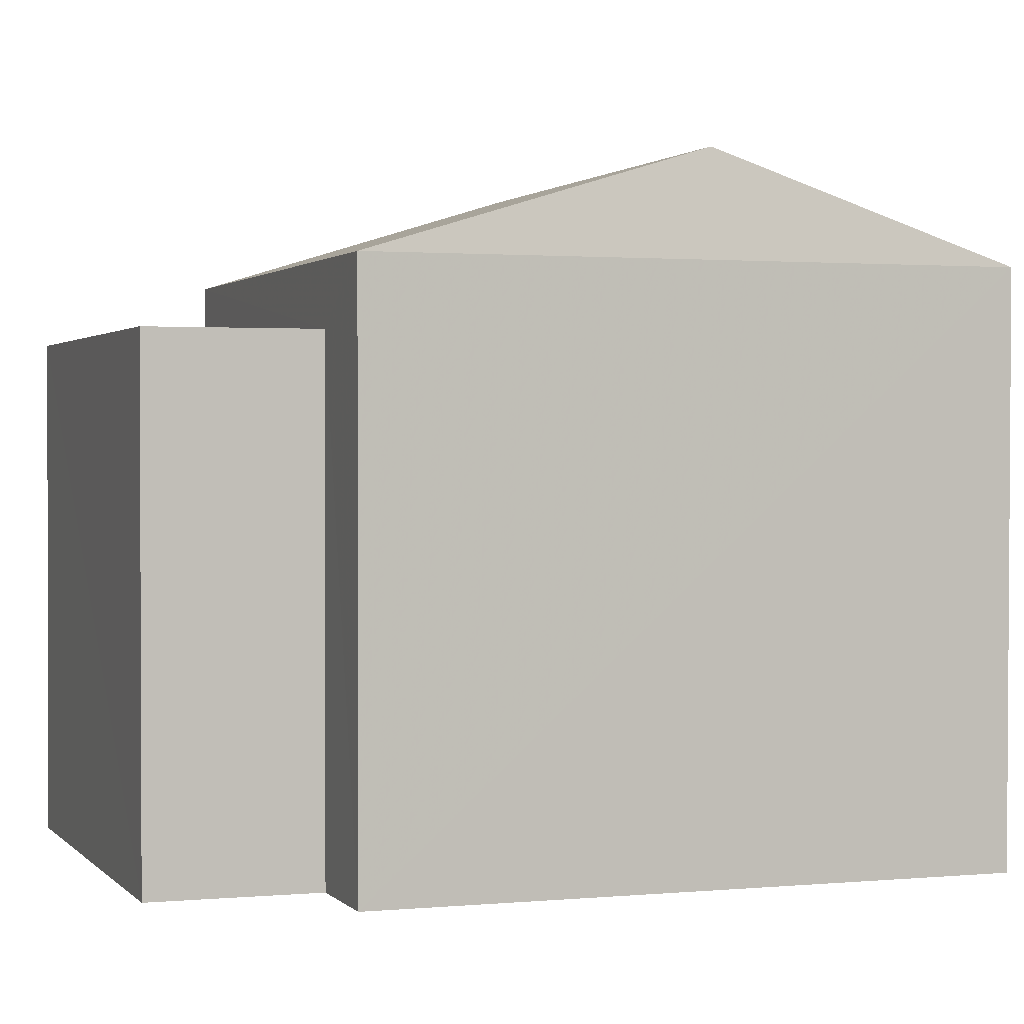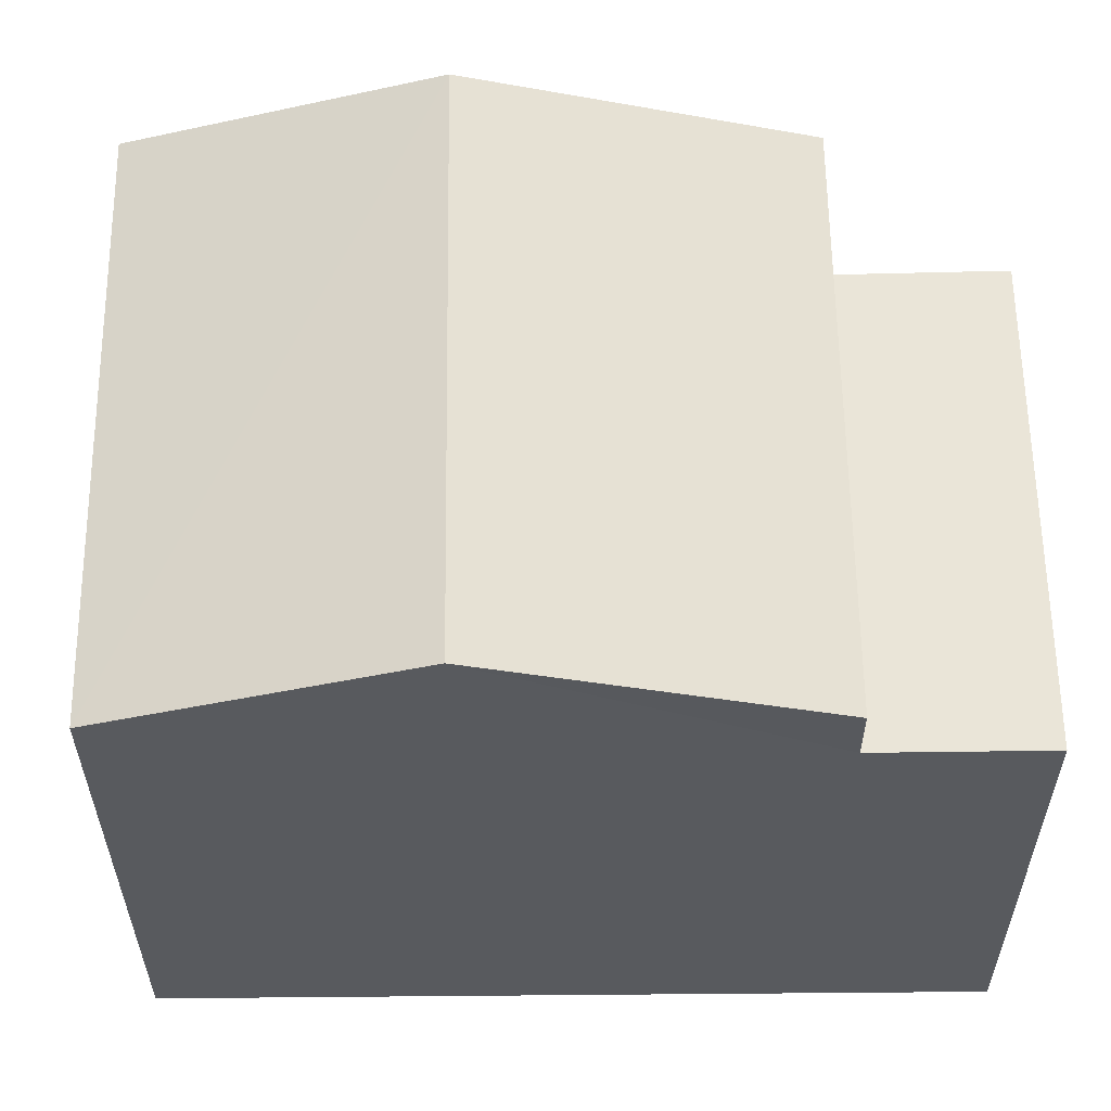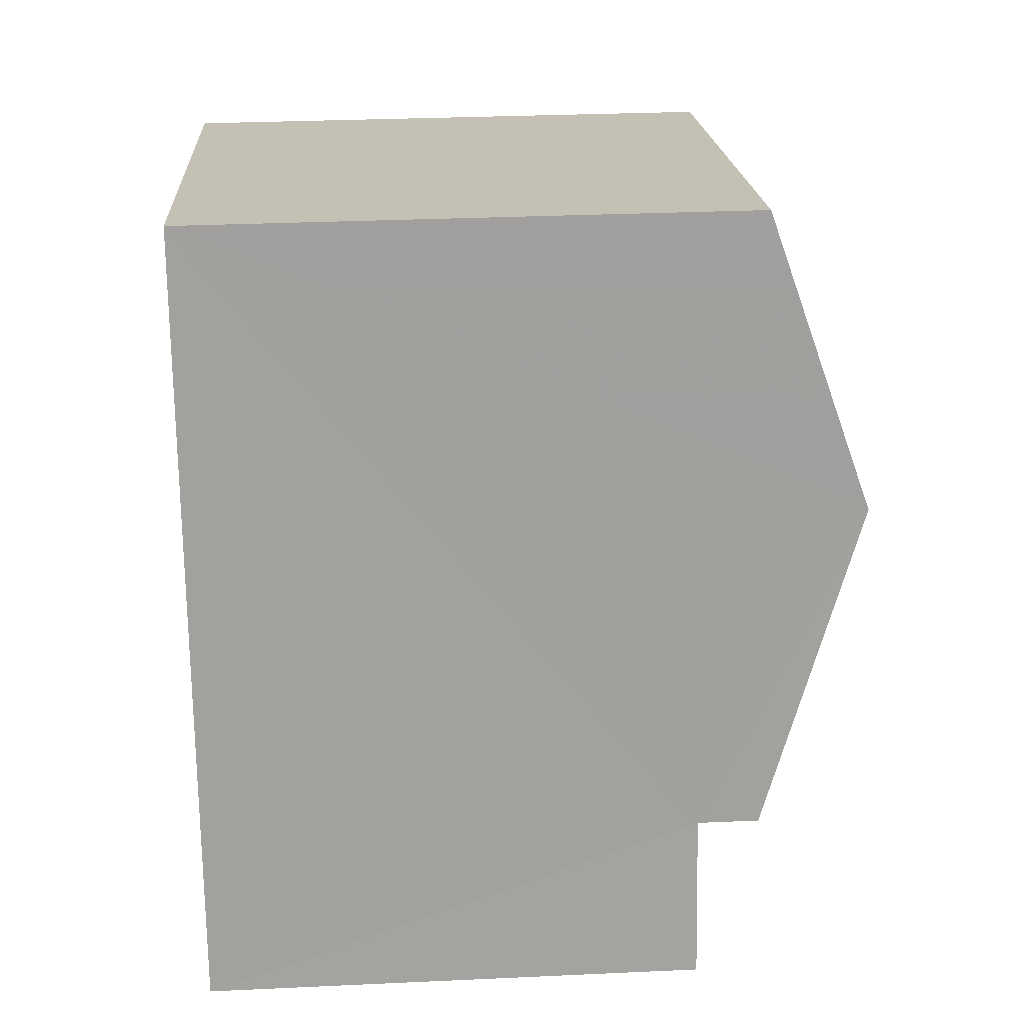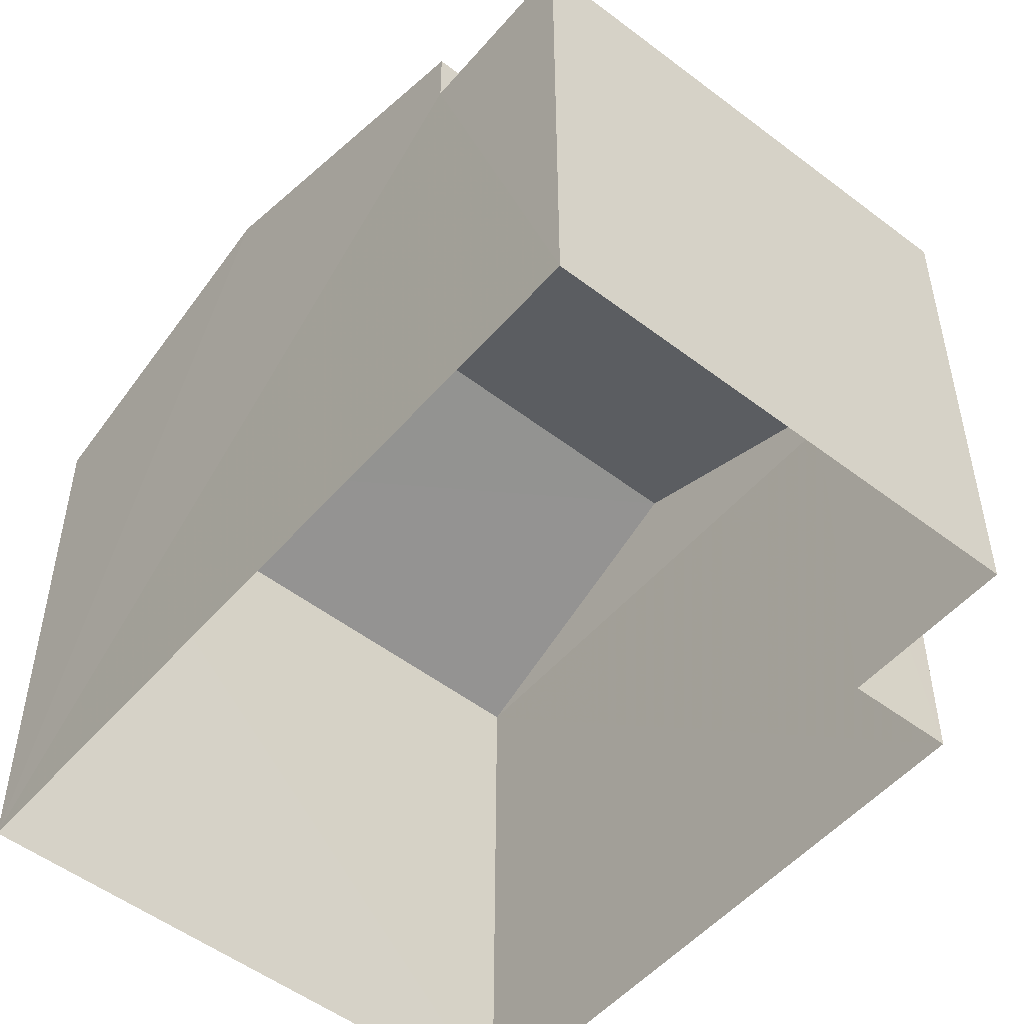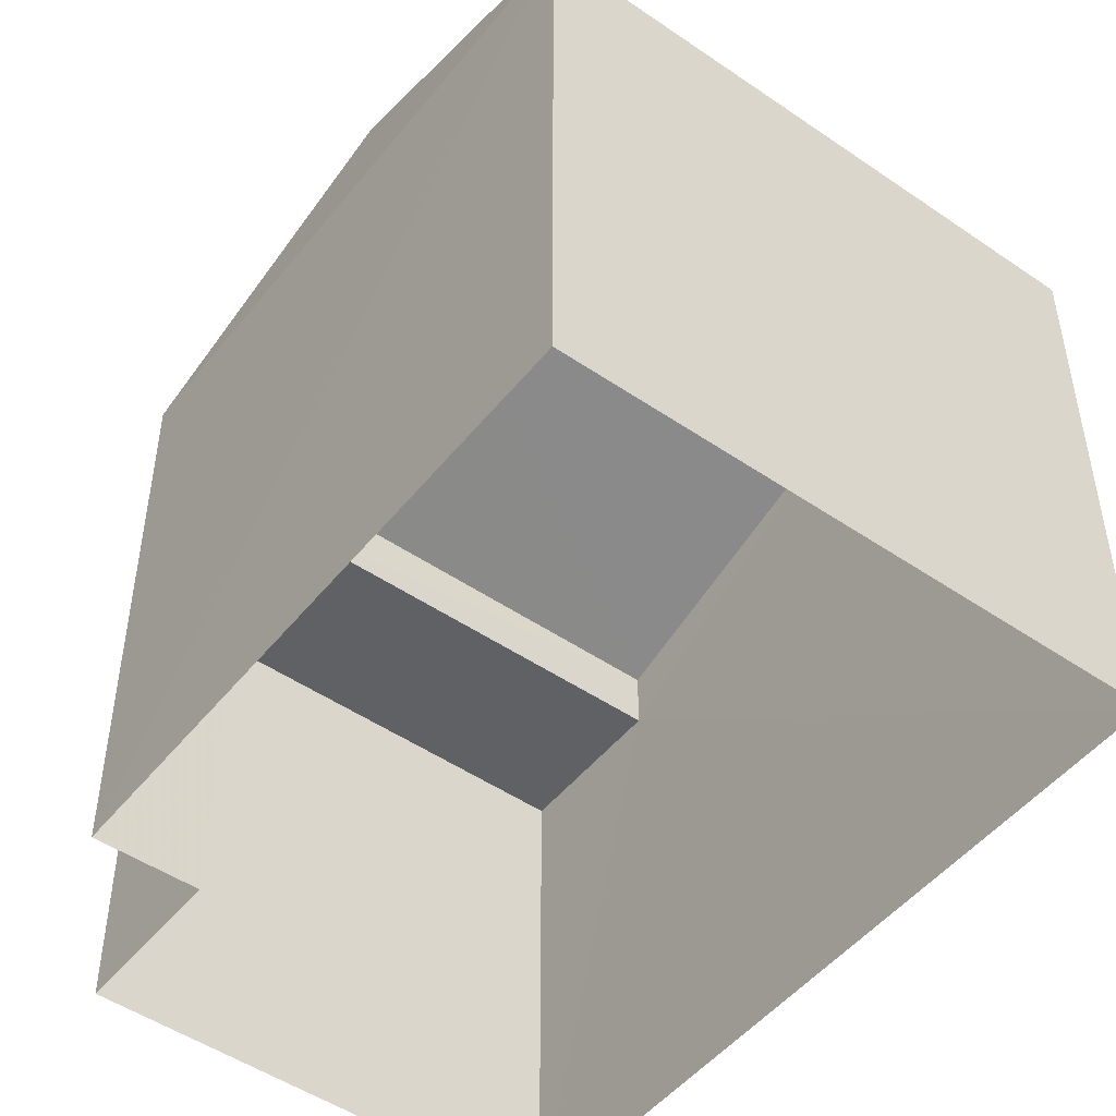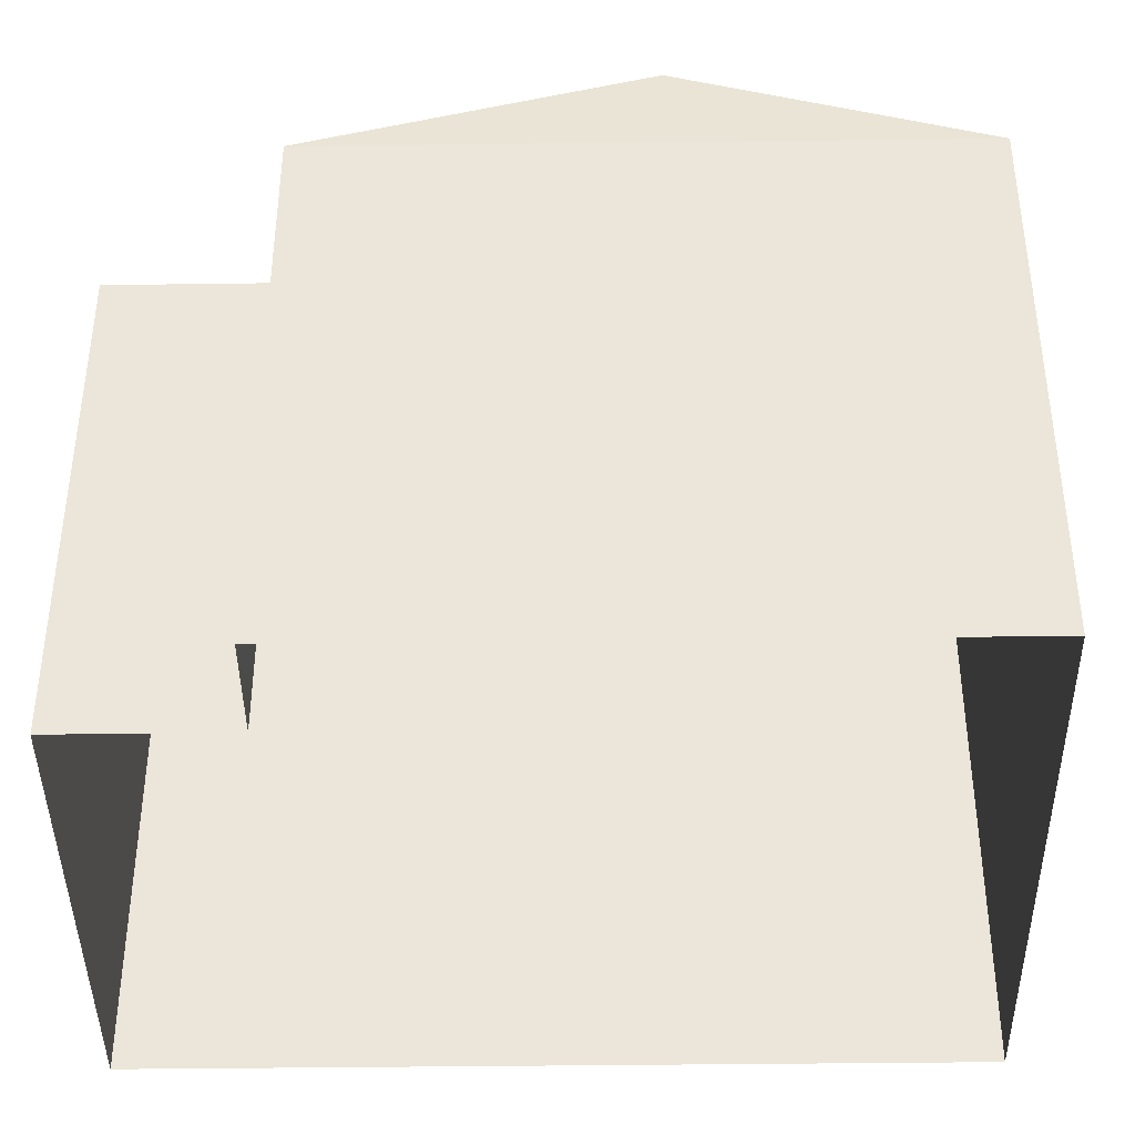
<metadata>
{"format":"obj","ext":"obj","renderer":"f3d","projection":"perspective","resolution":1024,"background":"white","views":[{"elev":1.4,"azim":56.7,"up":"+Z"},{"elev":59.3,"azim":-104.6,"up":"+Z"},{"elev":32.4,"azim":-93.4,"up":"+Y"},{"elev":-51.8,"azim":-53.5,"up":"+Z"},{"elev":-49.2,"azim":128.9,"up":"+Z"},{"elev":-41.5,"azim":76.7,"up":"+Z"}]}
</metadata>
<code>
v -3.159e+05 4.025e+04 3.866
v -3.159e+05 4.024e+04 3.866
v -3.159e+05 4.025e+04 3.869
v -3.159e+05 4.024e+04 3.869
v -3.159e+05 4.024e+04 3.865
v -3.159e+05 4.024e+04 3.866
v -3.159e+05 4.024e+04 12.17
v -3.159e+05 4.024e+04 10.9
v -3.159e+05 4.025e+04 10.9
v -3.159e+05 4.024e+04 10.13
v -3.159e+05 4.024e+04 10.13
v -3.159e+05 4.024e+04 10.13
v -3.159e+05 4.024e+04 10.13
v -3.159e+05 4.024e+04 10.9
v -3.159e+05 4.024e+04 12.18
v -3.159e+05 4.025e+04 10.9
f 1 2 3
f 3 2 4
f 1 5 2
f 4 2 6
f 7 8 9
f 10 11 12
f 13 10 12
f 14 8 7
f 15 14 7
f 7 16 15
f 7 9 16
f 11 4 6
f 12 11 6
f 2 5 13
f 5 8 13
f 13 14 10
f 13 8 14
f 9 5 1
f 9 8 5
f 13 12 6
f 2 13 6
f 4 10 3
f 16 3 15
f 4 11 10
f 15 10 14
f 3 10 15
f 16 1 3
f 16 9 1

</code>
